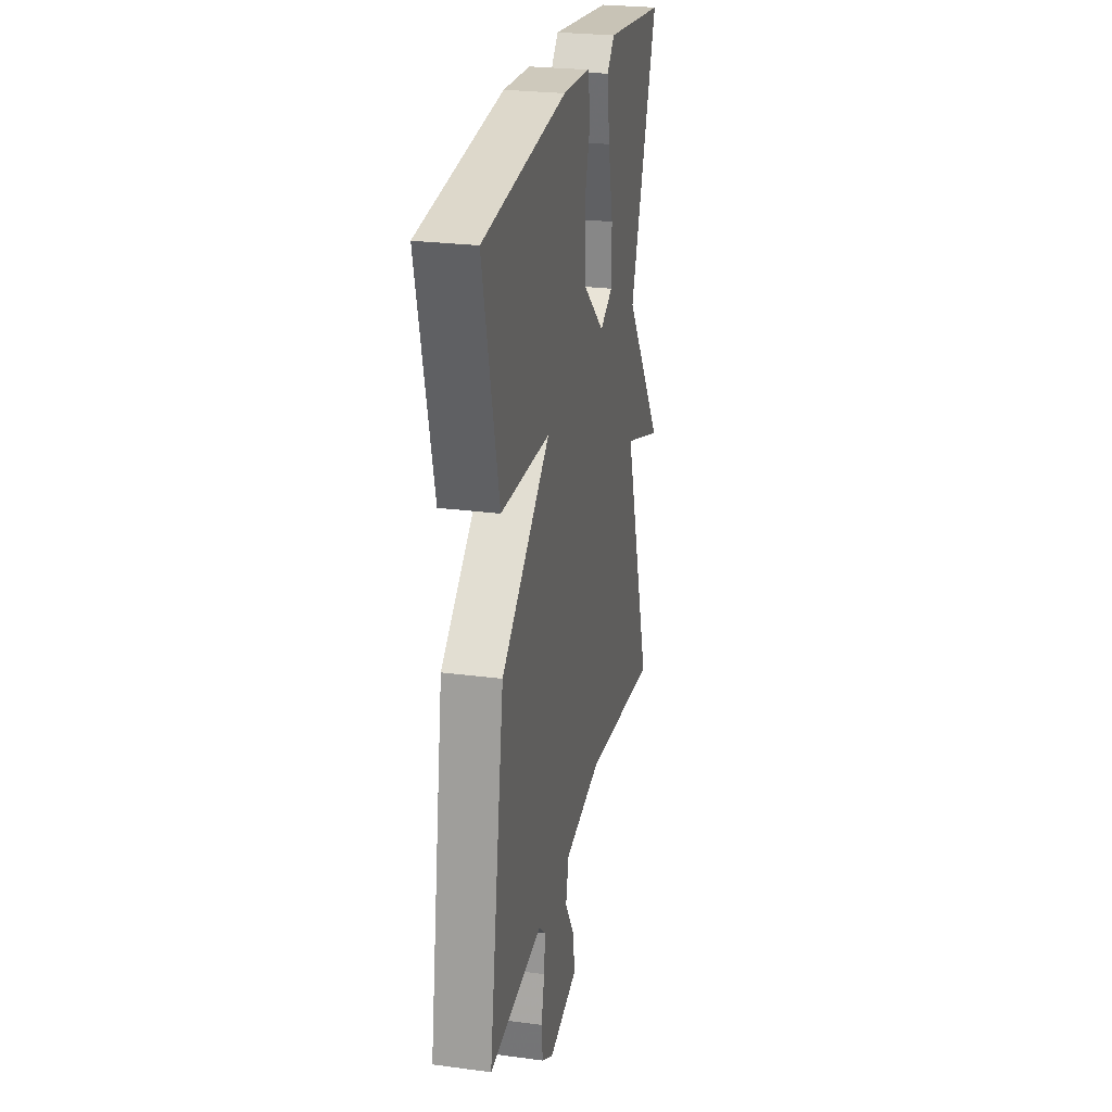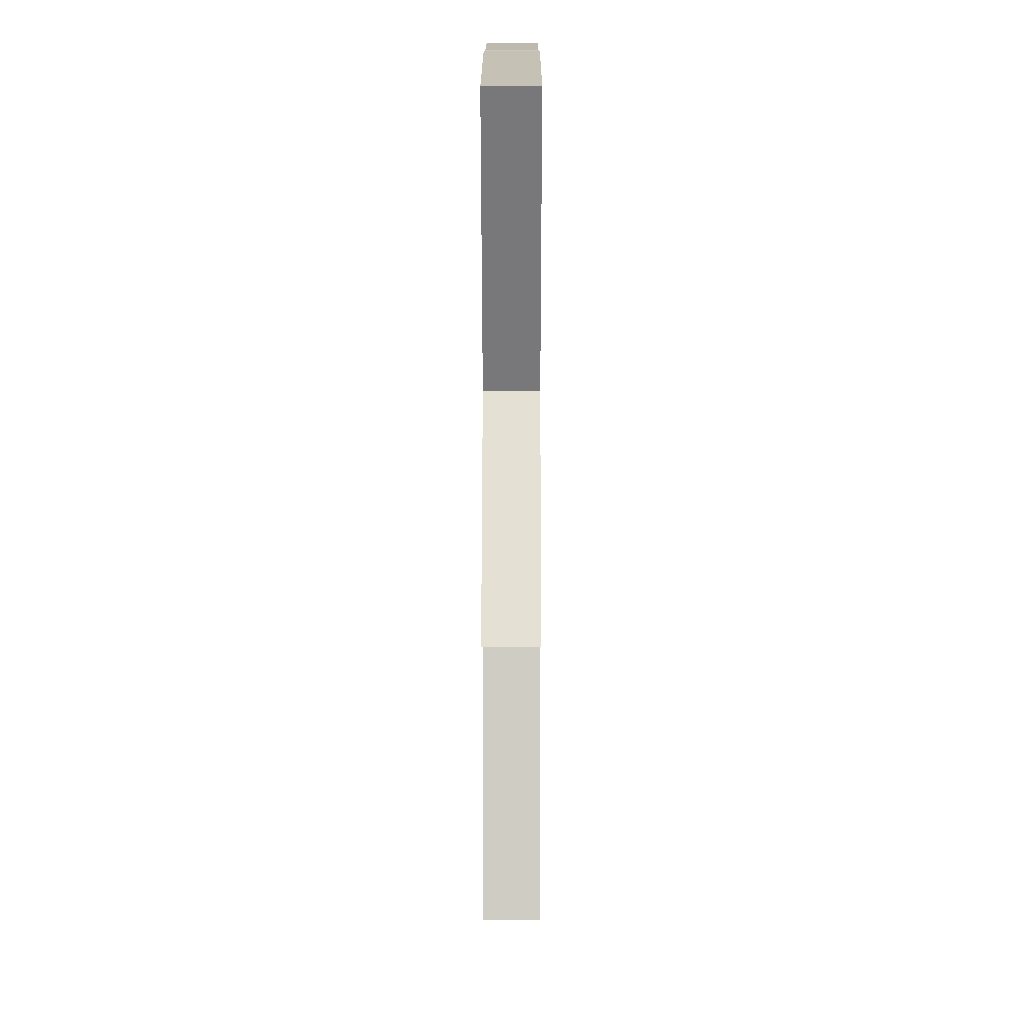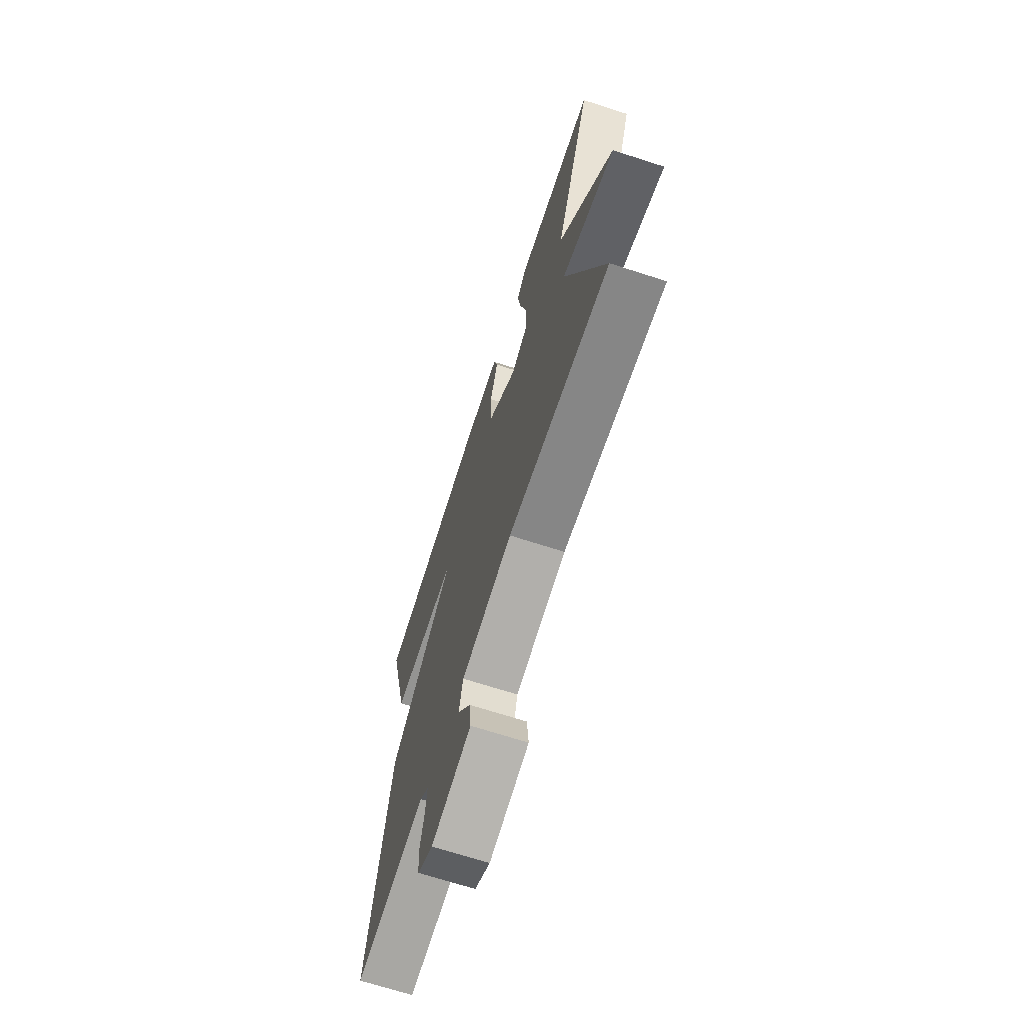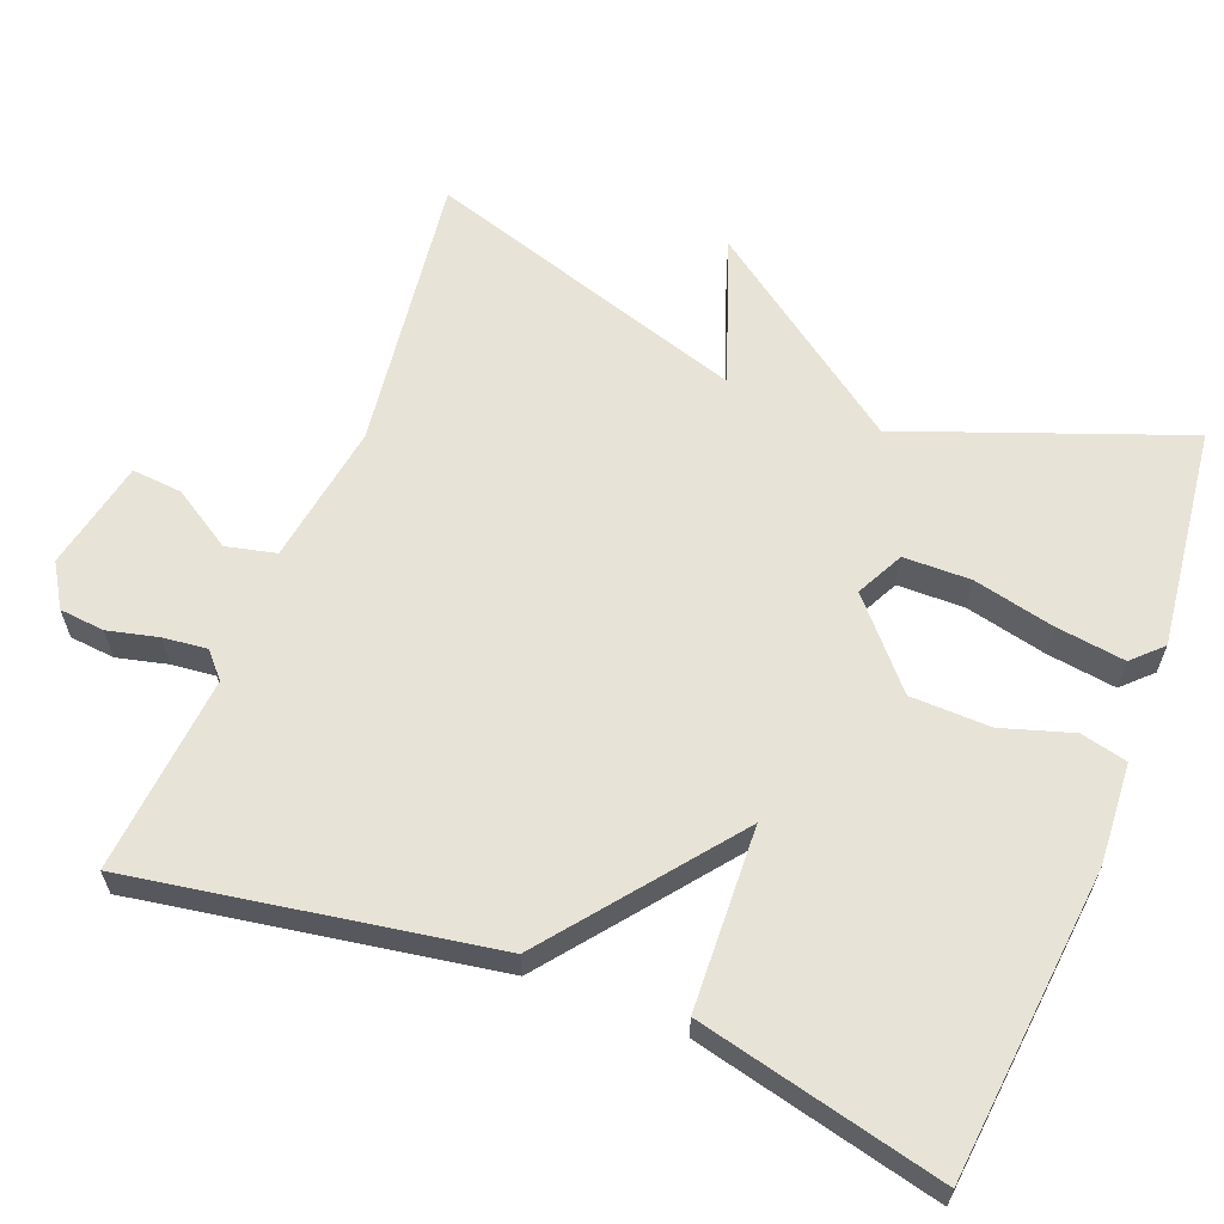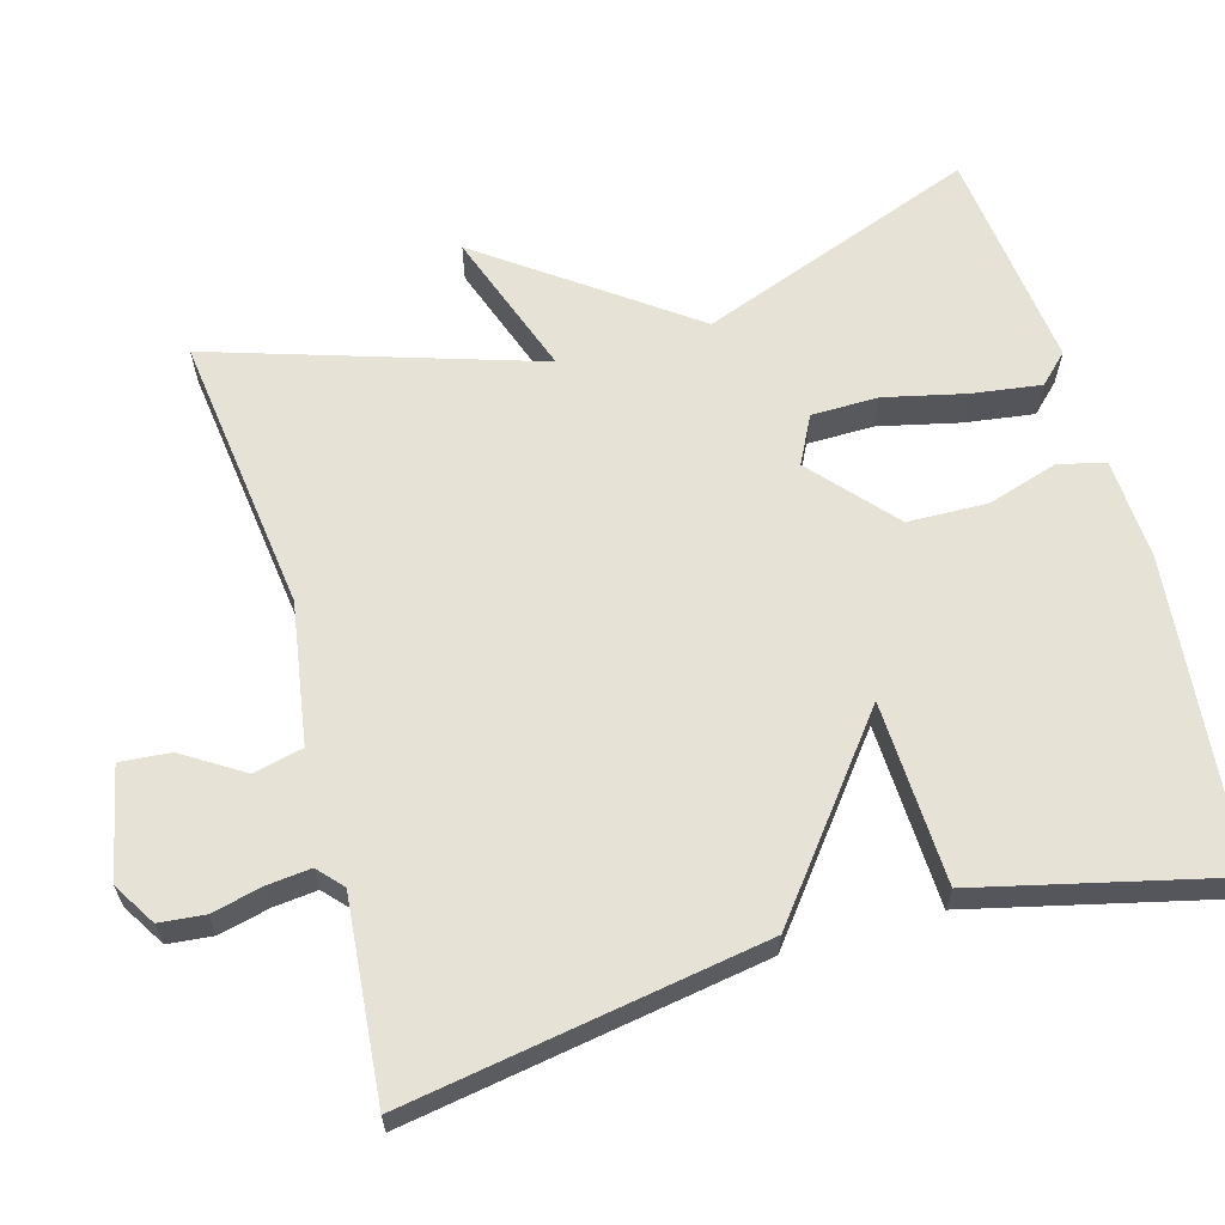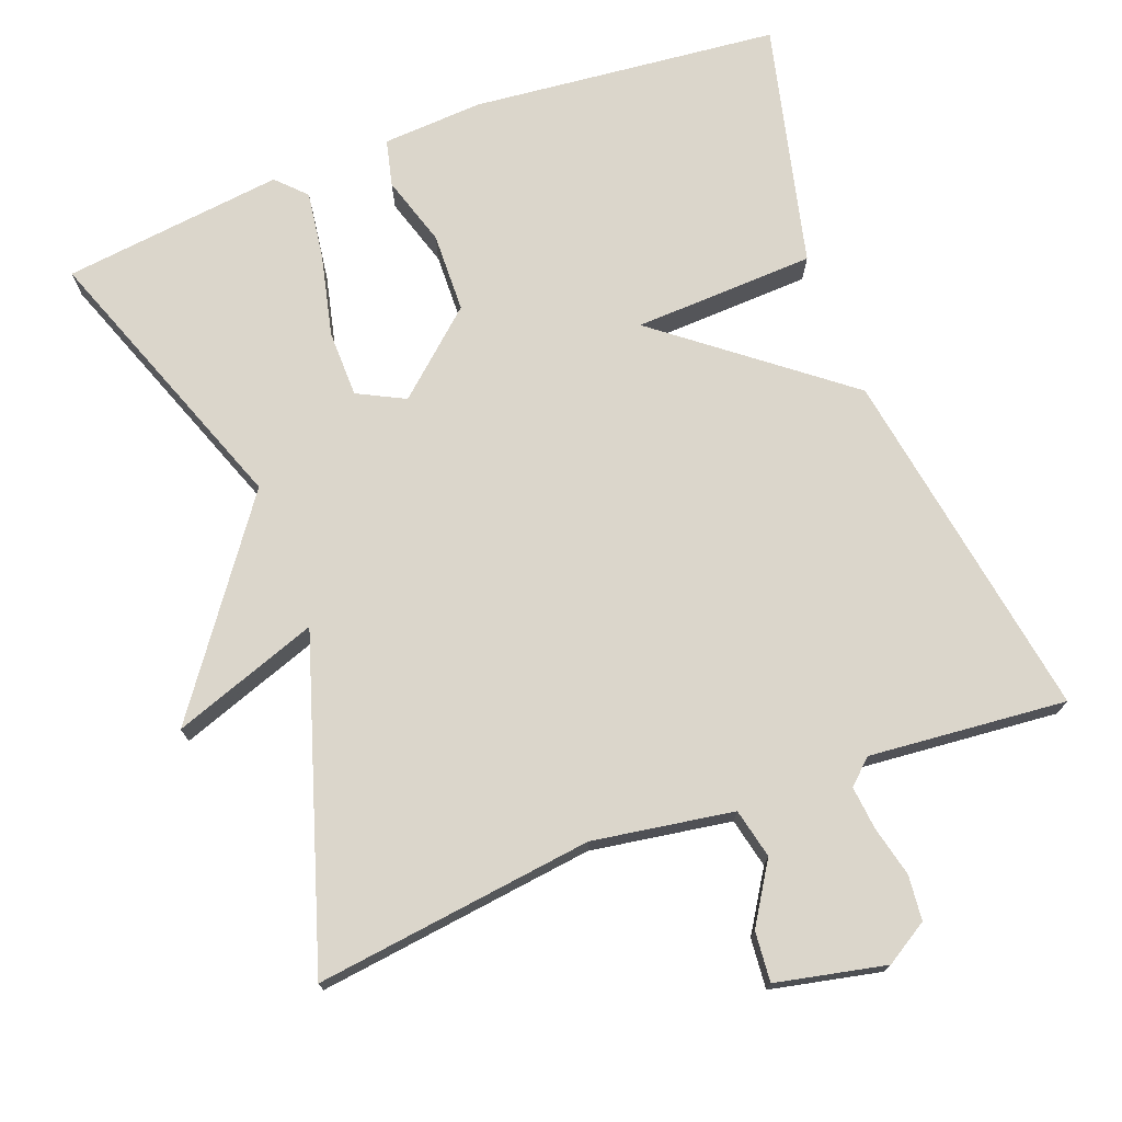
<metadata>
{"format":"obj","ext":"obj","renderer":"f3d","projection":"perspective","resolution":1024,"background":"white","views":[{"elev":25.8,"azim":-78.1,"up":"+Z"},{"elev":12.1,"azim":90.1,"up":"+Z"},{"elev":-69.3,"azim":72.1,"up":"+Z"},{"elev":62.0,"azim":-68.8,"up":"+Y"},{"elev":63.6,"azim":-105.8,"up":"+Y"},{"elev":73.6,"azim":159.3,"up":"+Y"}]}
</metadata>
<code>
v 0.5 0.07 0.5
v 0.363 0.07 0.13
v 0.558 0.07 -0.139
v 0.363 0.07 -0.07
v 0.5 0.07 -0.5
v 0.129 0.07 -0.453
v -0.058 0.07 -0.483
v -0.073 0.07 -0.549
v -0.023 0.07 -0.628
v -0.017 0.07 -0.695
v -0.163 0.07 -0.726
v -0.22 0.07 -0.691
v -0.226 0.07 -0.631
v -0.21 0.07 -0.564
v -0.204 0.07 -0.506
v -0.237 0.07 -0.476
v -0.5 0.07 -0.5
v -0.422 0.07 -0.025
v -0.18 0.07 0.165
v -0.422 0.07 0.175
v -0.5 0.07 0.5
v -0.09 0.07 0.542
v 0.044 0.07 0.534
v 0.059 0.07 0.472
v 0.03 0.07 0.378
v 0.033 0.07 0.272
v 0.142 0.07 0.176
v 0.205 0.07 0.208
v 0.206 0.07 0.297
v 0.181 0.07 0.405
v 0.168 0.07 0.497
v 0.205 0.07 0.535
v 0.5 0 0.5
v 0.363 0 0.13
v 0.558 0 -0.139
v 0.363 0 -0.07
v 0.5 0 -0.5
v 0.129 0 -0.453
v -0.058 0 -0.483
v -0.073 0 -0.549
v -0.023 0 -0.628
v -0.017 0 -0.695
v -0.163 0 -0.726
v -0.22 0 -0.691
v -0.226 0 -0.631
v -0.21 0 -0.564
v -0.204 0 -0.506
v -0.237 0 -0.476
v -0.5 0 -0.5
v -0.422 0 -0.025
v -0.18 0 0.165
v -0.422 0 0.175
v -0.5 0 0.5
v -0.09 0 0.542
v 0.044 0 0.534
v 0.059 0 0.472
v 0.03 0 0.378
v 0.033 0 0.272
v 0.142 0 0.176
v 0.205 0 0.208
v 0.206 0 0.297
v 0.181 0 0.405
v 0.168 0 0.497
v 0.205 0 0.535
f 32 1 2
f 31 32 2
f 30 31 2
f 29 30 2
f 2 3 4
f 29 2 4
f 28 29 4
f 4 5 6
f 28 4 6
f 27 28 6
f 26 27 6 7
f 25 26 7 8
f 23 24 25
f 22 23 25
f 21 22 25
f 20 21 25
f 19 20 25
f 19 25 8
f 16 17 18 19
f 15 16 19 8
f 10 11 12
f 9 10 12
f 8 9 12
f 15 8 12
f 14 15 12
f 12 13 14
f 34 33 64
f 34 64 63
f 34 63 62
f 34 62 61
f 36 35 34
f 36 34 61
f 36 61 60
f 38 37 36
f 38 36 60
f 38 60 59
f 39 38 59 58
f 40 39 58 57
f 57 56 55
f 57 55 54
f 57 54 53
f 57 53 52
f 57 52 51
f 40 57 51
f 51 50 49 48
f 40 51 48 47
f 44 43 42
f 44 42 41
f 44 41 40
f 44 40 47
f 44 47 46
f 46 45 44
f 1 33 34 2
f 2 34 35 3
f 3 35 36 4
f 4 36 37 5
f 5 37 38 6
f 6 38 39 7
f 7 39 40 8
f 8 40 41 9
f 9 41 42 10
f 10 42 43 11
f 11 43 44 12
f 12 44 45 13
f 13 45 46 14
f 14 46 47 15
f 15 47 48 16
f 16 48 49 17
f 17 49 50 18
f 18 50 51 19
f 19 51 52 20
f 20 52 53 21
f 21 53 54 22
f 22 54 55 23
f 23 55 56 24
f 24 56 57 25
f 25 57 58 26
f 26 58 59 27
f 27 59 60 28
f 28 60 61 29
f 29 61 62 30
f 30 62 63 31
f 31 63 64 32
f 32 64 33 1

</code>
